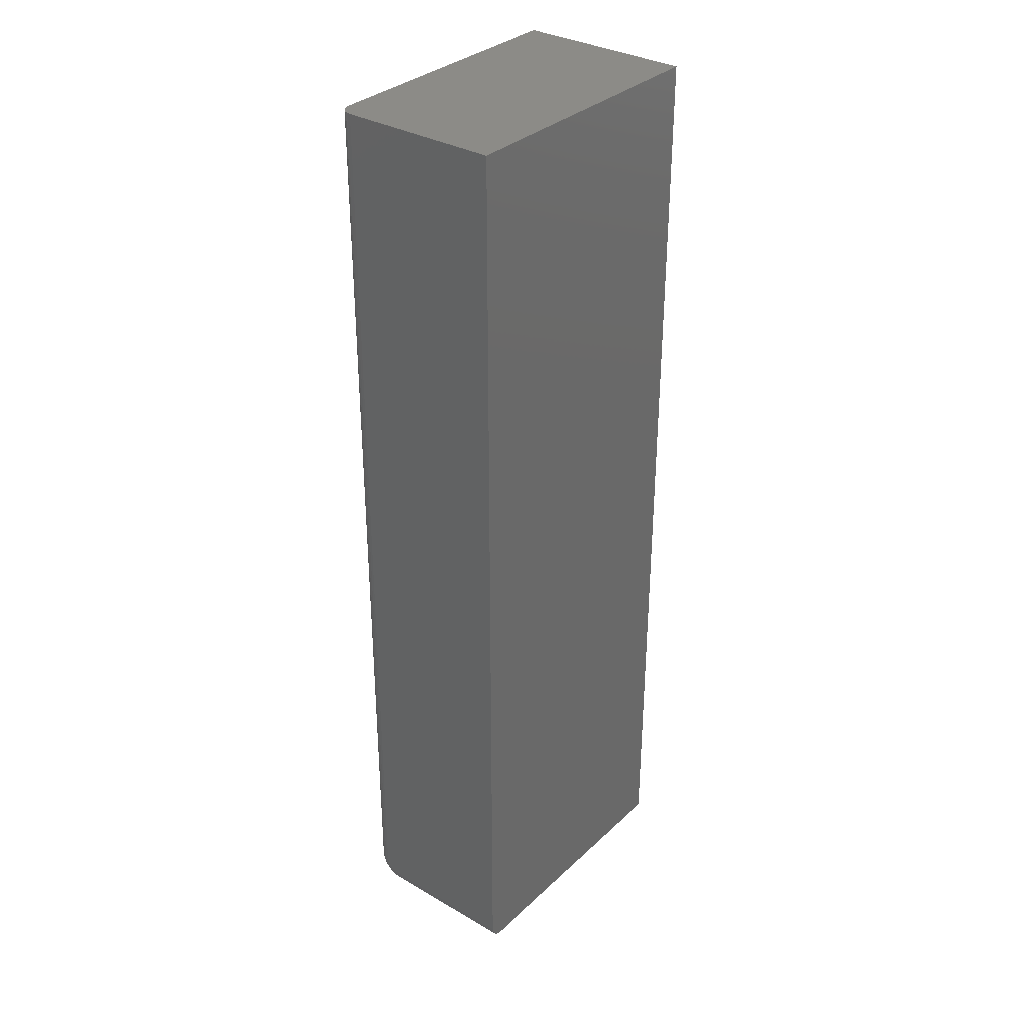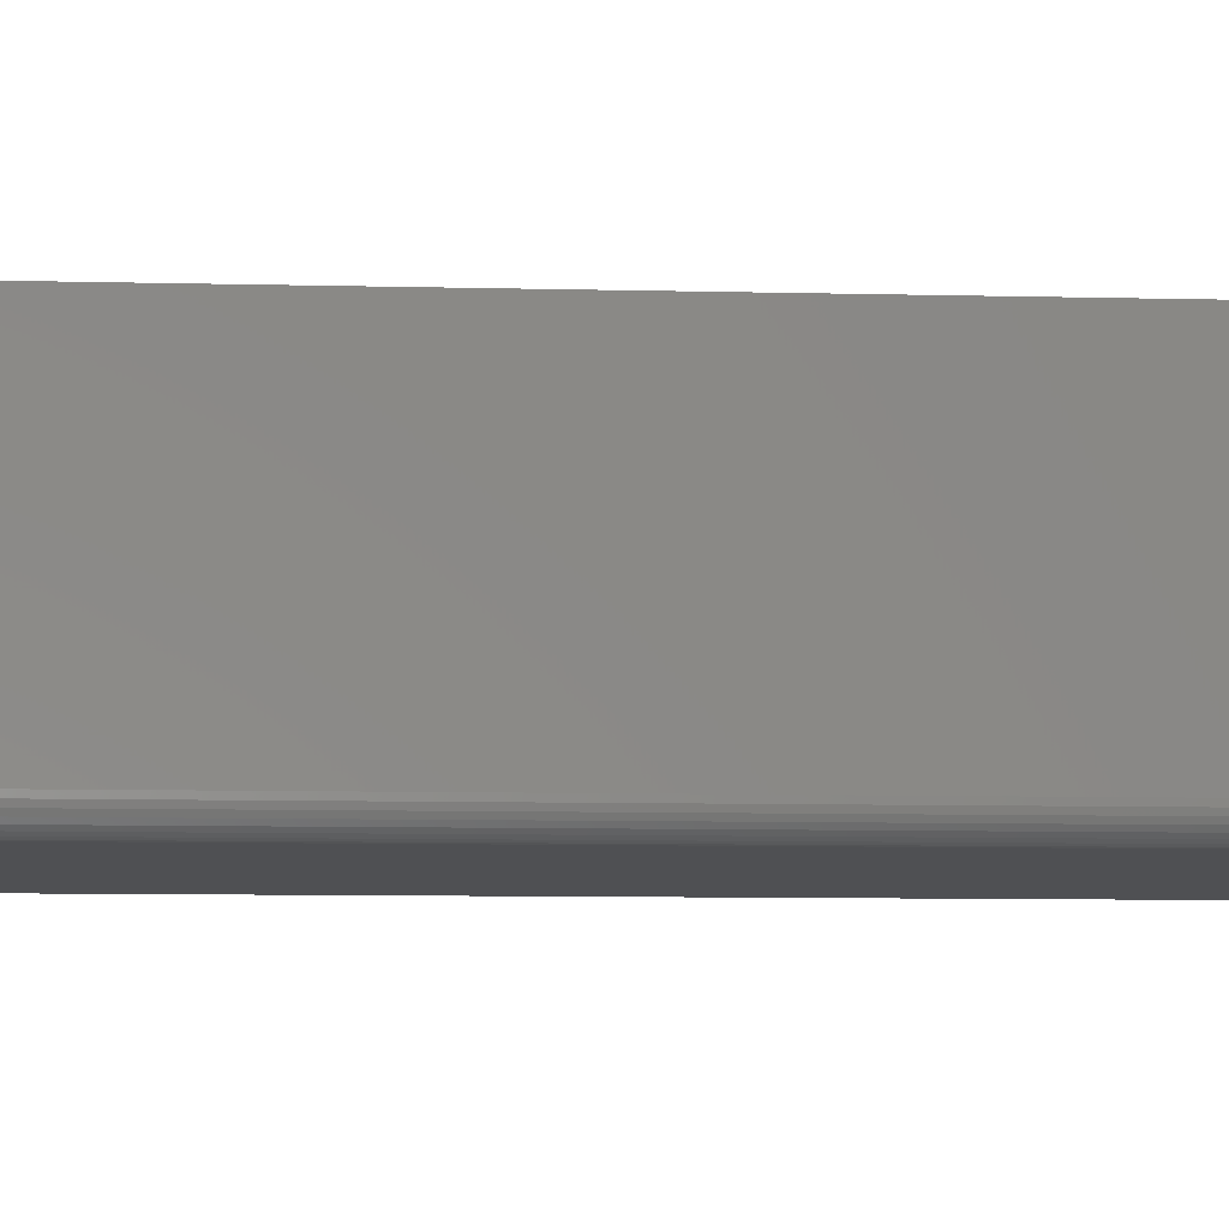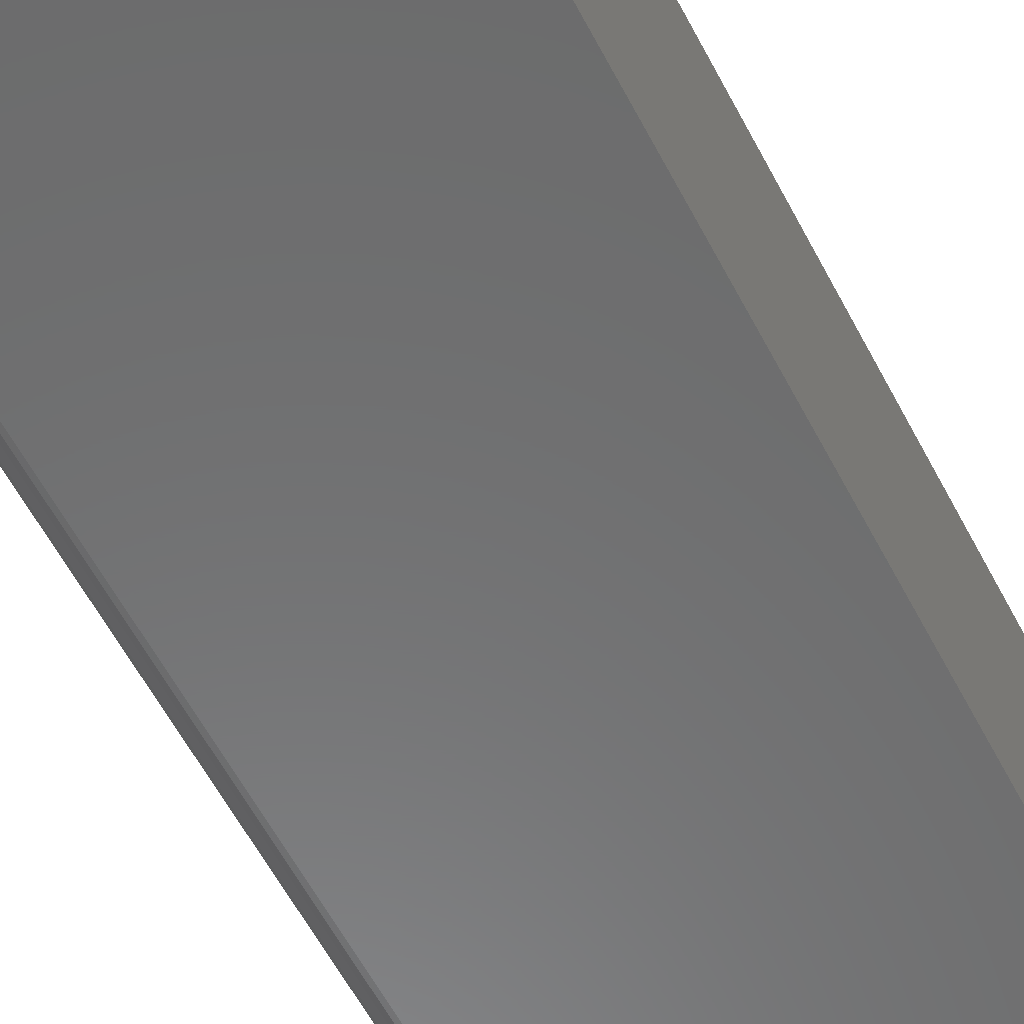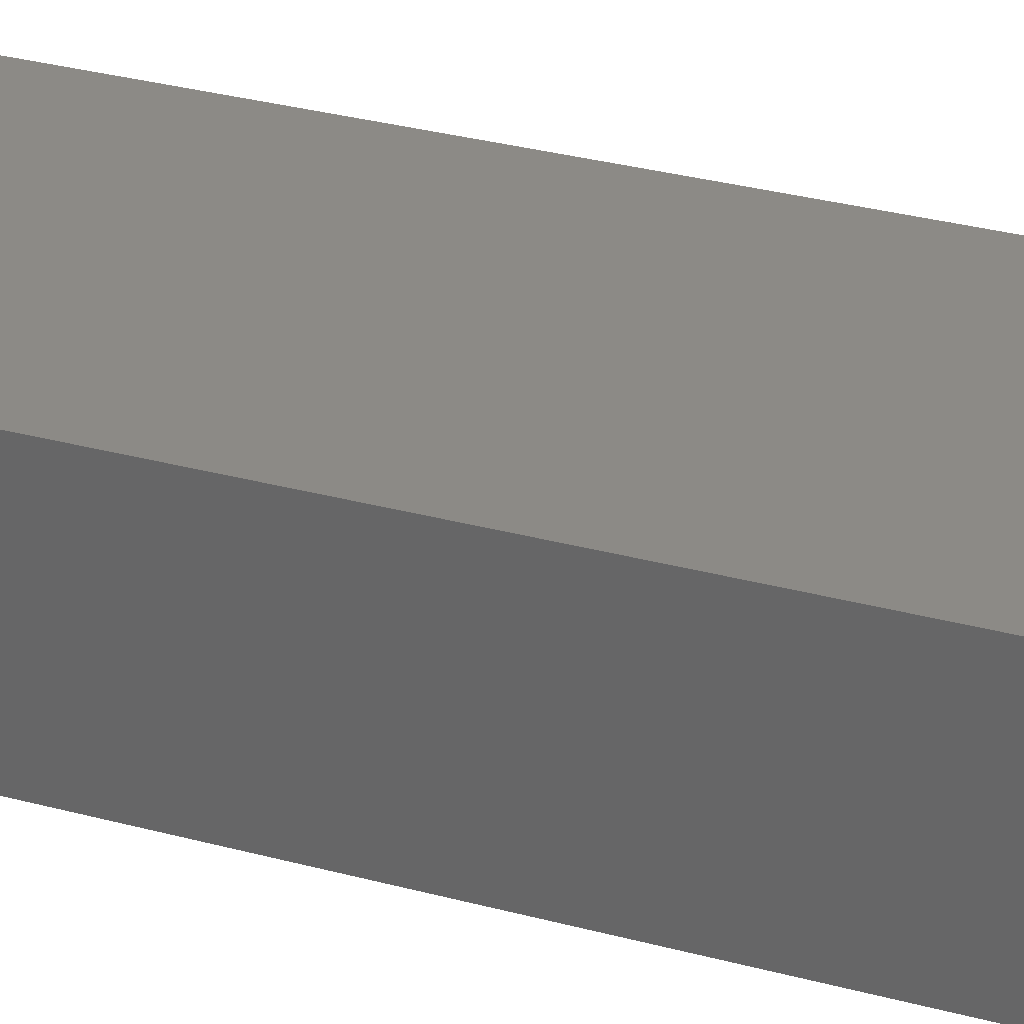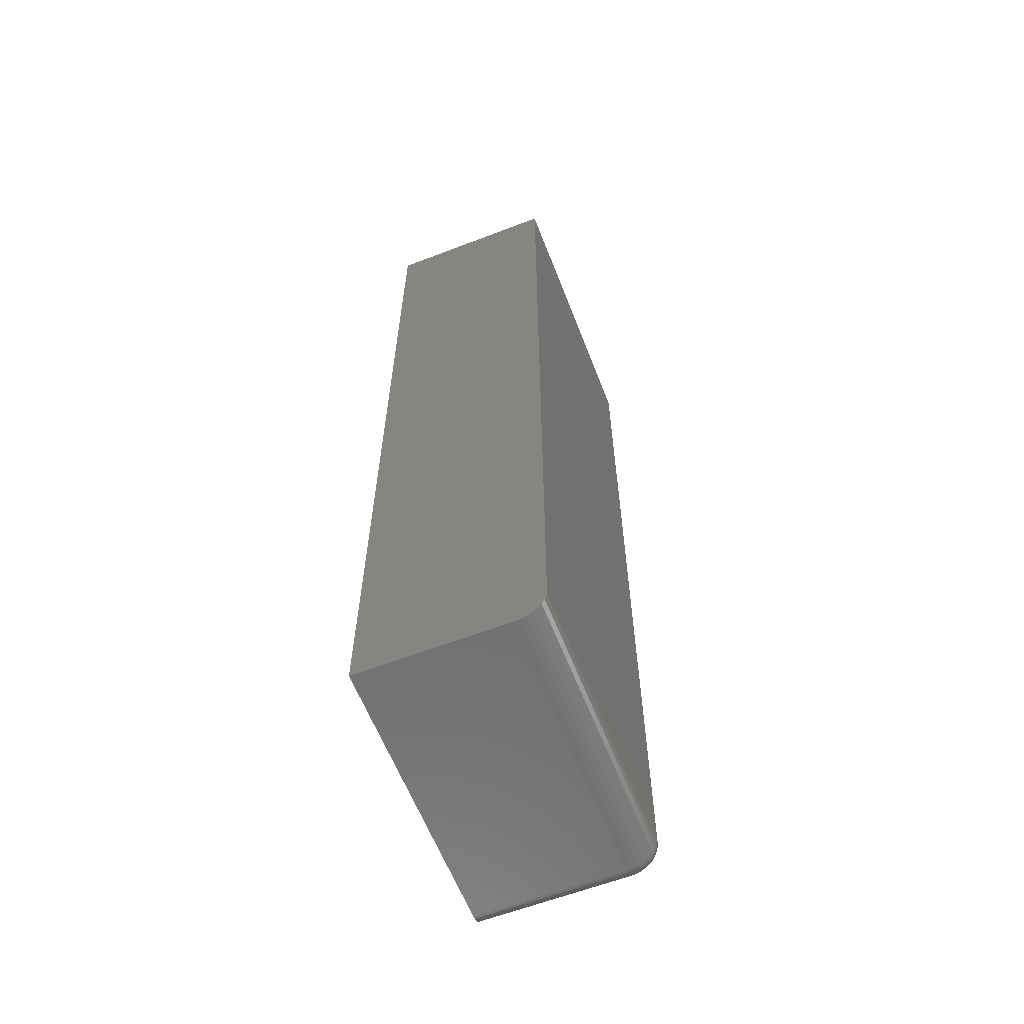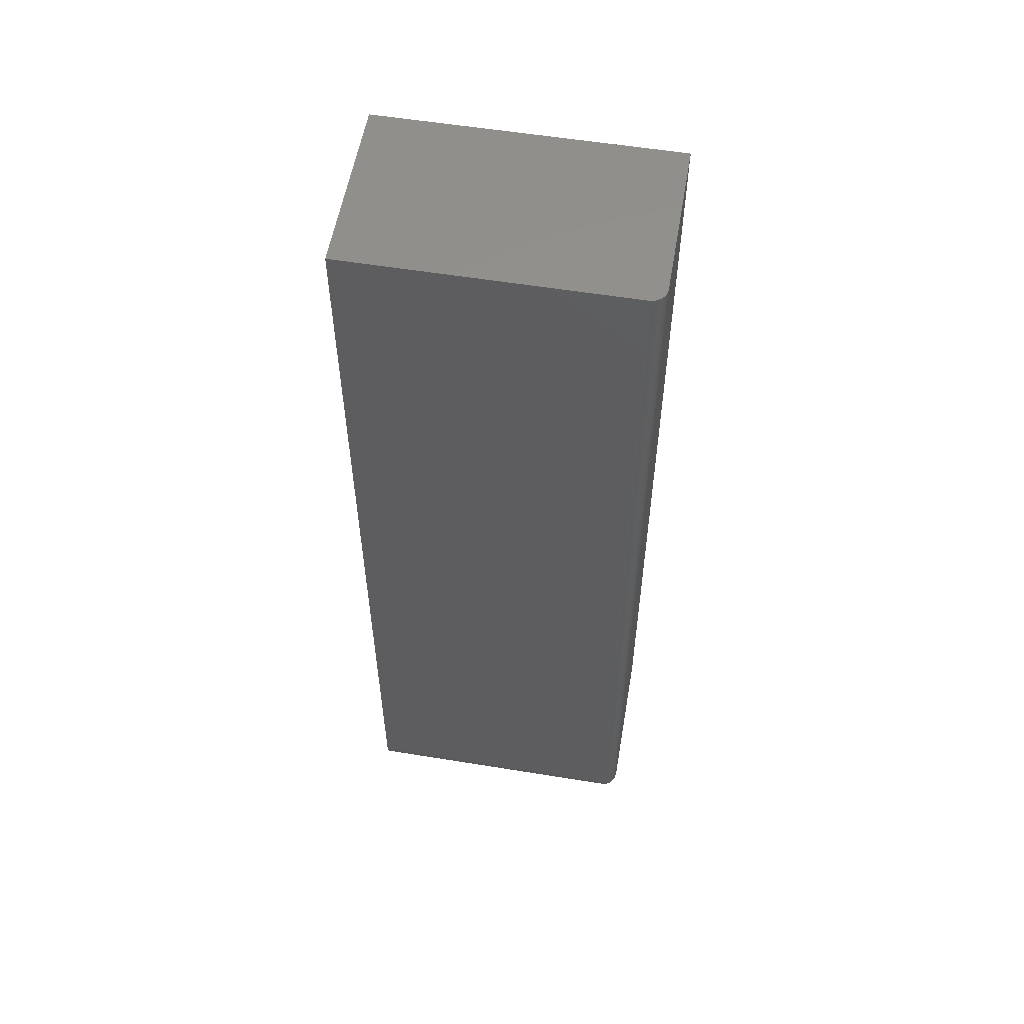
<metadata>
{"format":"stl","ext":"stl","renderer":"f3d","projection":"perspective","resolution":1024,"background":"white","views":[{"elev":33.1,"azim":128.6,"up":"+Z"},{"elev":-6.2,"azim":84.6,"up":"+Y"},{"elev":-57.5,"azim":-152.9,"up":"+Y"},{"elev":31.9,"azim":-69.2,"up":"+Y"},{"elev":-61.6,"azim":-68.7,"up":"+Z"},{"elev":56.1,"azim":9.7,"up":"+Z"}]}
</metadata>
<code>
# stl→obj: 112 verts, 220 faces
v -0.3047 -0.1484 -0.2266
v -0.0222 -0.1484 -0.2266
v -0.3047 -0.1545 -0.226
v -0.0222 -0.1545 -0.226
v -0.3047 -0.1604 -0.2242
v -0.0222 -0.1604 -0.2242
v -0.3047 -0.1658 -0.2213
v -0.0222 -0.1658 -0.2213
v -0.3047 -0.1705 -0.2174
v -0.0222 -0.1705 -0.2174
v -0.3047 -0.1744 -0.2127
v -0.0222 -0.1744 -0.2127
v -0.3047 -0.1773 -0.2073
v -0.0222 -0.1773 -0.2073
v -0.3047 -0.1791 -0.2014
v -0.0222 -0.1791 -0.2014
v -0.3047 -0.1797 -0.1953
v -0.0222 -0.1797 -0.1953
v -0.3047 -0.1797 0.75
v -0.0222 -0.1797 0.75
v -0.006579 -0.1484 -0.2109
v -0.006579 1.742e-17 -0.2109
v -0.006579 -0.1629 -0.2013
v -0.006579 -0.1641 -0.1953
v -0.006579 -0.1638 -0.1984
v -0.006579 7.076e-17 0.75
v -0.006579 -0.1641 0.75
v -0.006579 -0.1515 -0.2106
v -0.006579 -0.1614 -0.204
v -0.006579 -0.1595 -0.2064
v -0.006579 -0.1571 -0.2083
v -0.006579 -0.1544 -0.2097
v -0.3047 0 -0.2266
v -0.0222 1.568e-17 -0.2266
v -0.01622 -0.1785 0.75
v -0.3047 5.421e-17 0.75
v -0.01916 -0.1794 0.75
v -0.006879 -0.1671 0.75
v -0.01352 -0.1771 0.75
v -0.01116 -0.1751 0.75
v -0.009212 -0.1727 0.75
v -0.007768 -0.17 0.75
v -0.01622 1.608e-17 -0.2254
v -0.01916 1.587e-17 -0.2263
v -0.006879 1.723e-17 -0.214
v -0.007768 1.702e-17 -0.2169
v -0.009212 1.679e-17 -0.2196
v -0.01116 1.655e-17 -0.222
v -0.01352 1.631e-17 -0.2239
v -0.006879 -0.1484 -0.214
v -0.007768 -0.1484 -0.2169
v -0.009212 -0.1484 -0.2196
v -0.01116 -0.1484 -0.222
v -0.01352 -0.1484 -0.2239
v -0.01622 -0.1484 -0.2254
v -0.01916 -0.1484 -0.2263
v -0.006879 -0.1671 -0.1953
v -0.007768 -0.17 -0.1953
v -0.009212 -0.1727 -0.1953
v -0.01116 -0.1751 -0.1953
v -0.01352 -0.1771 -0.1953
v -0.01622 -0.1785 -0.1953
v -0.01916 -0.1794 -0.1953
v -0.006879 -0.1521 -0.2136
v -0.007768 -0.1527 -0.2165
v -0.009212 -0.1532 -0.2192
v -0.01116 -0.1536 -0.2215
v -0.01352 -0.154 -0.2234
v -0.01622 -0.1543 -0.2248
v -0.01916 -0.1545 -0.2257
v -0.006879 -0.1668 -0.199
v -0.007768 -0.1696 -0.1995
v -0.009212 -0.1723 -0.2001
v -0.01116 -0.1746 -0.2005
v -0.01352 -0.1765 -0.2009
v -0.01622 -0.1779 -0.2012
v -0.01916 -0.1788 -0.2014
v -0.006879 -0.1657 -0.2025
v -0.007768 -0.1684 -0.2036
v -0.009212 -0.1709 -0.2046
v -0.01116 -0.1731 -0.2055
v -0.01352 -0.1749 -0.2063
v -0.01622 -0.1762 -0.2068
v -0.01916 -0.177 -0.2072
v -0.006879 -0.164 -0.2057
v -0.007768 -0.1664 -0.2073
v -0.009212 -0.1686 -0.2088
v -0.01116 -0.1706 -0.2101
v -0.01352 -0.1722 -0.2112
v -0.01622 -0.1734 -0.212
v -0.01916 -0.1742 -0.2125
v -0.006879 -0.1616 -0.2085
v -0.007768 -0.1637 -0.2106
v -0.009212 -0.1656 -0.2125
v -0.01116 -0.1673 -0.2142
v -0.01352 -0.1687 -0.2155
v -0.01622 -0.1697 -0.2166
v -0.01916 -0.1703 -0.2172
v -0.006879 -0.1588 -0.2108
v -0.007768 -0.1604 -0.2133
v -0.009212 -0.1619 -0.2155
v -0.01116 -0.1633 -0.2175
v -0.01352 -0.1643 -0.2191
v -0.01622 -0.1651 -0.2203
v -0.01916 -0.1656 -0.221
v -0.006879 -0.1556 -0.2126
v -0.007768 -0.1567 -0.2153
v -0.009212 -0.1577 -0.2178
v -0.01116 -0.1586 -0.22
v -0.01352 -0.1594 -0.2218
v -0.01622 -0.1599 -0.2231
v -0.01916 -0.1603 -0.2239
f 1 2 3
f 3 2 4
f 3 4 5
f 5 4 6
f 5 6 7
f 7 6 8
f 7 8 9
f 9 8 10
f 9 10 11
f 11 10 12
f 11 12 13
f 13 12 14
f 13 14 15
f 15 14 16
f 15 16 17
f 17 16 18
f 17 18 19
f 19 18 20
f 21 22 23
f 24 25 23
f 26 27 24
f 26 24 23
f 26 23 22
f 28 21 23
f 28 23 29
f 28 29 30
f 28 30 31
f 28 31 32
f 1 33 2
f 2 33 34
f 27 26 35
f 36 19 20
f 36 20 37
f 36 37 35
f 36 35 26
f 38 27 35
f 38 35 39
f 38 39 40
f 38 40 41
f 38 41 42
f 43 44 34
f 45 46 22
f 36 26 22
f 36 22 46
f 36 46 33
f 33 46 47
f 33 47 48
f 33 48 49
f 33 49 43
f 33 43 34
f 22 21 45
f 45 21 50
f 45 50 46
f 46 50 51
f 46 51 47
f 47 51 52
f 47 52 48
f 48 52 53
f 48 53 49
f 49 53 54
f 49 54 43
f 43 54 55
f 43 55 44
f 44 55 56
f 44 56 34
f 34 56 2
f 24 27 57
f 57 27 38
f 57 38 58
f 58 38 42
f 58 42 59
f 59 42 41
f 59 41 60
f 60 41 40
f 60 40 61
f 61 40 39
f 61 39 62
f 62 39 35
f 62 35 63
f 63 35 37
f 63 37 18
f 18 37 20
f 21 28 50
f 50 28 64
f 50 64 51
f 51 64 65
f 51 65 52
f 52 65 66
f 52 66 53
f 53 66 67
f 53 67 54
f 54 67 68
f 54 68 55
f 55 68 69
f 55 69 56
f 56 69 70
f 56 70 2
f 2 70 4
f 25 24 71
f 71 24 57
f 71 57 72
f 72 57 58
f 72 58 73
f 73 58 59
f 73 59 74
f 74 59 60
f 74 60 75
f 75 60 61
f 75 61 76
f 76 61 62
f 76 62 77
f 77 62 63
f 77 63 16
f 16 63 18
f 23 25 78
f 78 25 71
f 78 71 79
f 79 71 72
f 79 72 80
f 80 72 73
f 80 73 81
f 81 73 74
f 81 74 82
f 82 74 75
f 82 75 83
f 83 75 76
f 83 76 84
f 84 76 77
f 84 77 14
f 14 77 16
f 29 23 85
f 85 23 78
f 85 78 86
f 86 78 79
f 86 79 87
f 87 79 80
f 87 80 88
f 88 80 81
f 88 81 89
f 89 81 82
f 89 82 90
f 90 82 83
f 90 83 91
f 91 83 84
f 91 84 12
f 12 84 14
f 30 29 92
f 92 29 85
f 92 85 93
f 93 85 86
f 93 86 94
f 94 86 87
f 94 87 95
f 95 87 88
f 95 88 96
f 96 88 89
f 96 89 97
f 97 89 90
f 97 90 98
f 98 90 91
f 98 91 10
f 10 91 12
f 31 30 99
f 99 30 92
f 99 92 100
f 100 92 93
f 100 93 101
f 101 93 94
f 101 94 102
f 102 94 95
f 102 95 103
f 103 95 96
f 103 96 104
f 104 96 97
f 104 97 105
f 105 97 98
f 105 98 8
f 8 98 10
f 32 31 106
f 106 31 99
f 106 99 107
f 107 99 100
f 107 100 108
f 108 100 101
f 108 101 109
f 109 101 102
f 109 102 110
f 110 102 103
f 110 103 111
f 111 103 104
f 111 104 112
f 112 104 105
f 112 105 6
f 6 105 8
f 28 32 64
f 64 32 106
f 64 106 65
f 65 106 107
f 65 107 66
f 66 107 108
f 66 108 67
f 67 108 109
f 67 109 68
f 68 109 110
f 68 110 69
f 69 110 111
f 69 111 70
f 70 111 112
f 70 112 4
f 4 112 6
f 1 3 5
f 33 1 5
f 33 5 7
f 33 7 9
f 33 9 11
f 33 11 13
f 33 13 15
f 33 15 17
f 33 17 19
f 33 19 36

</code>
